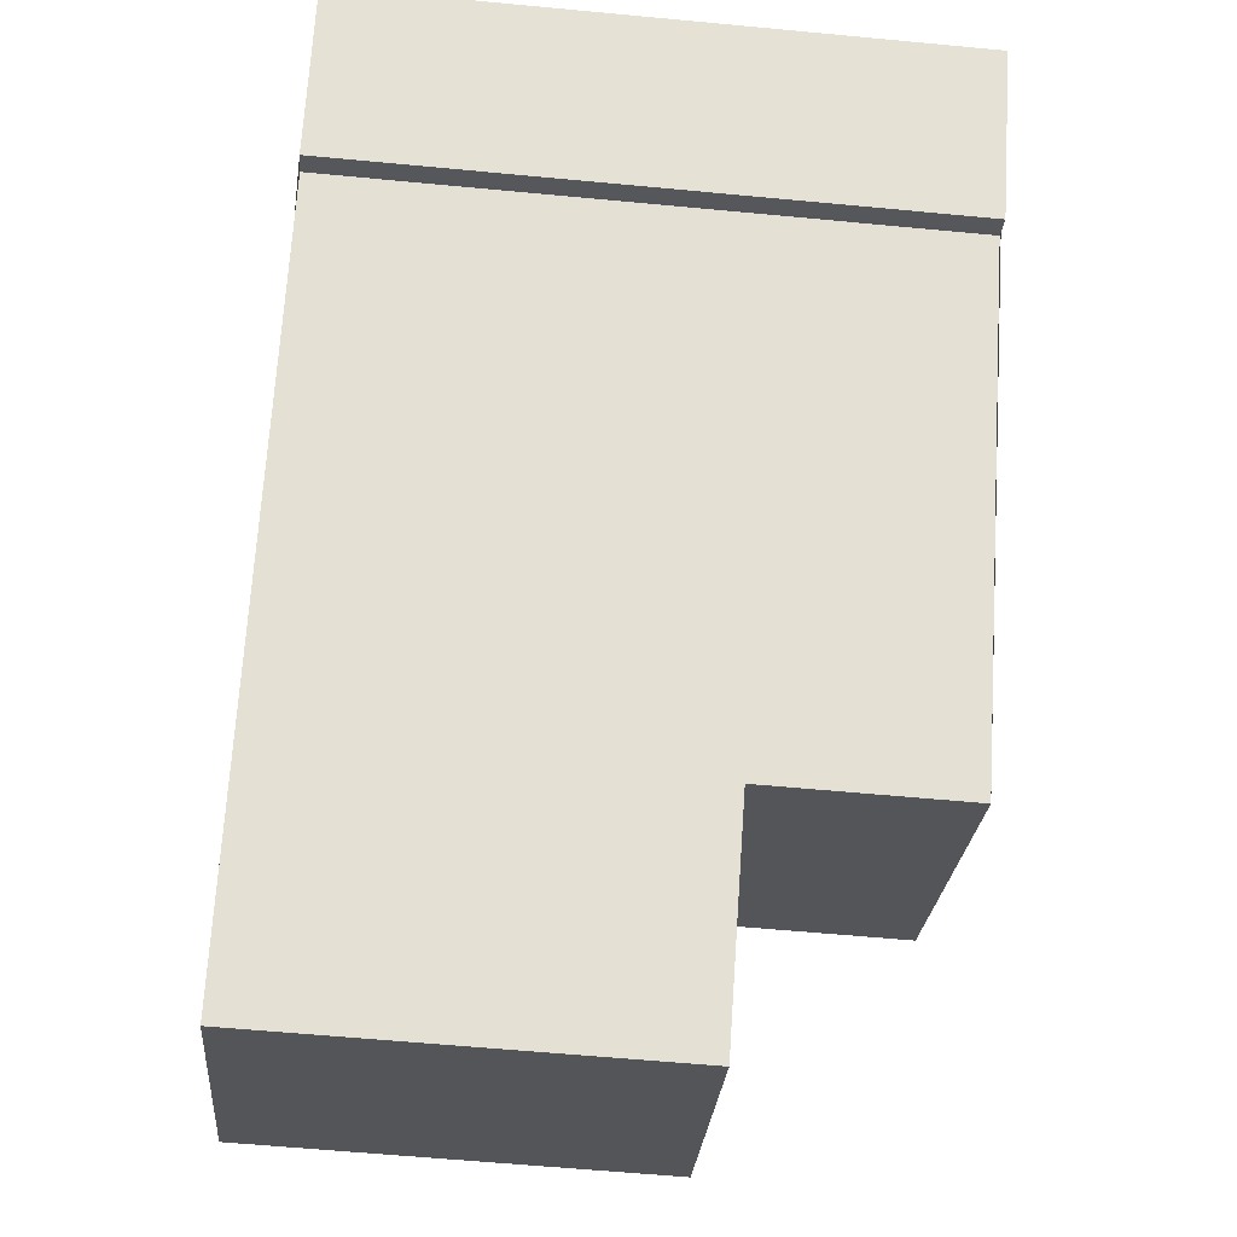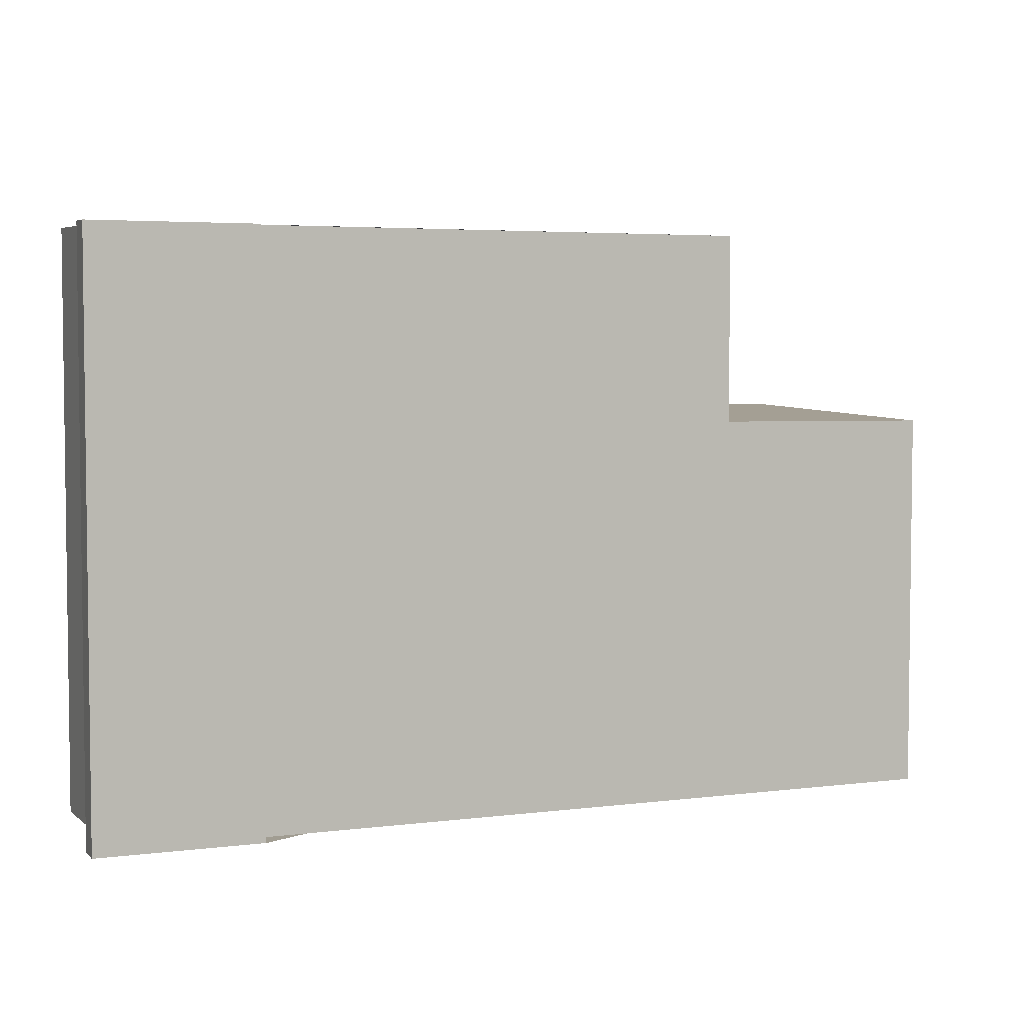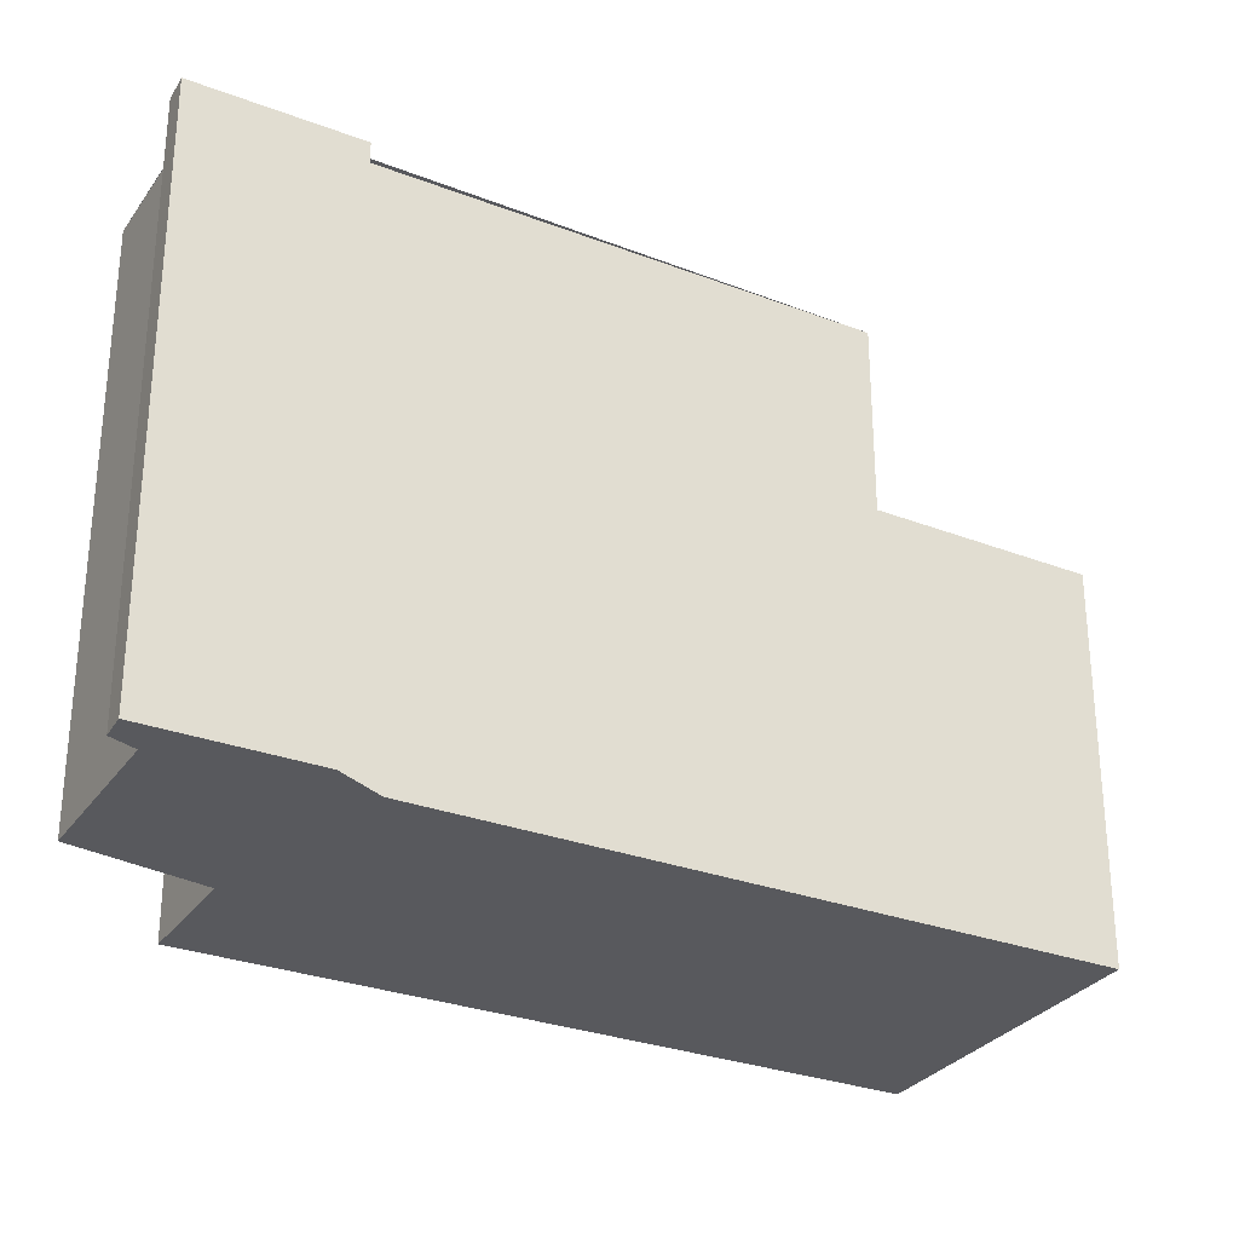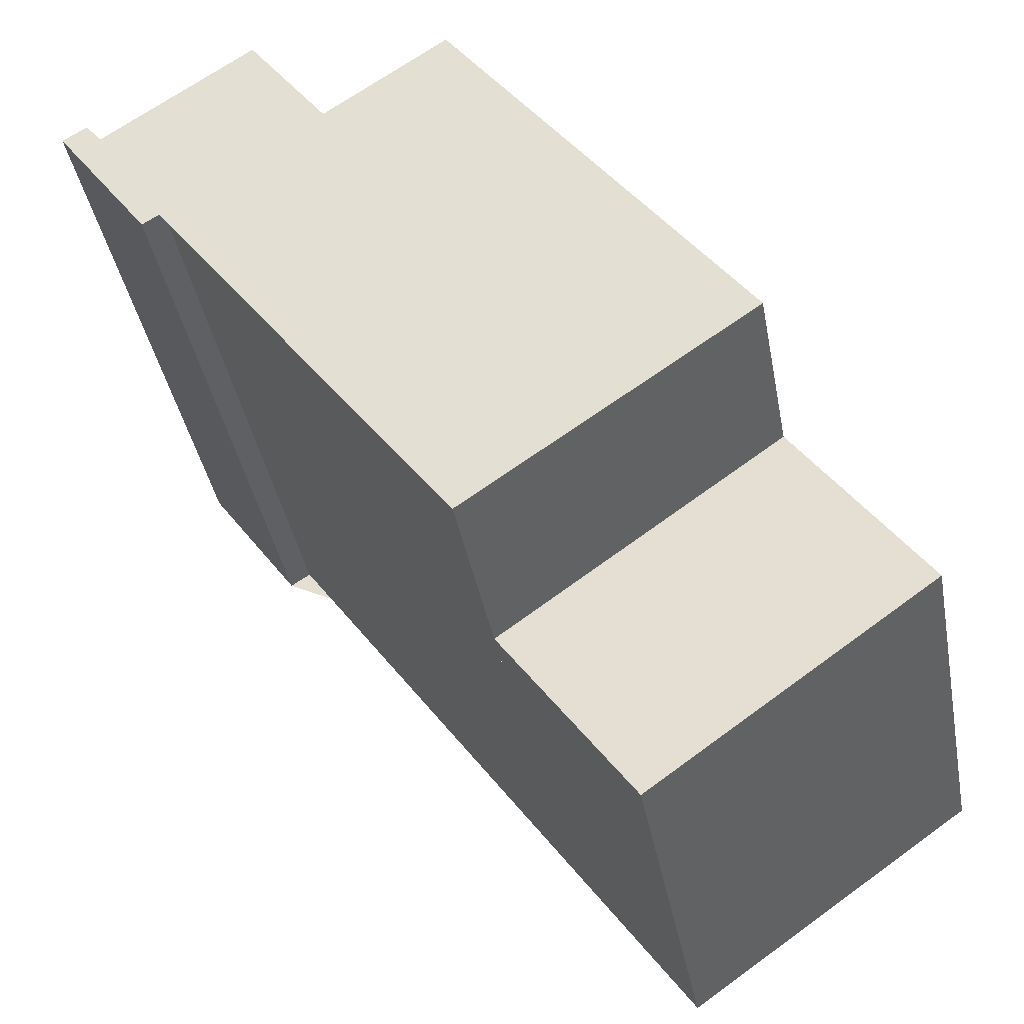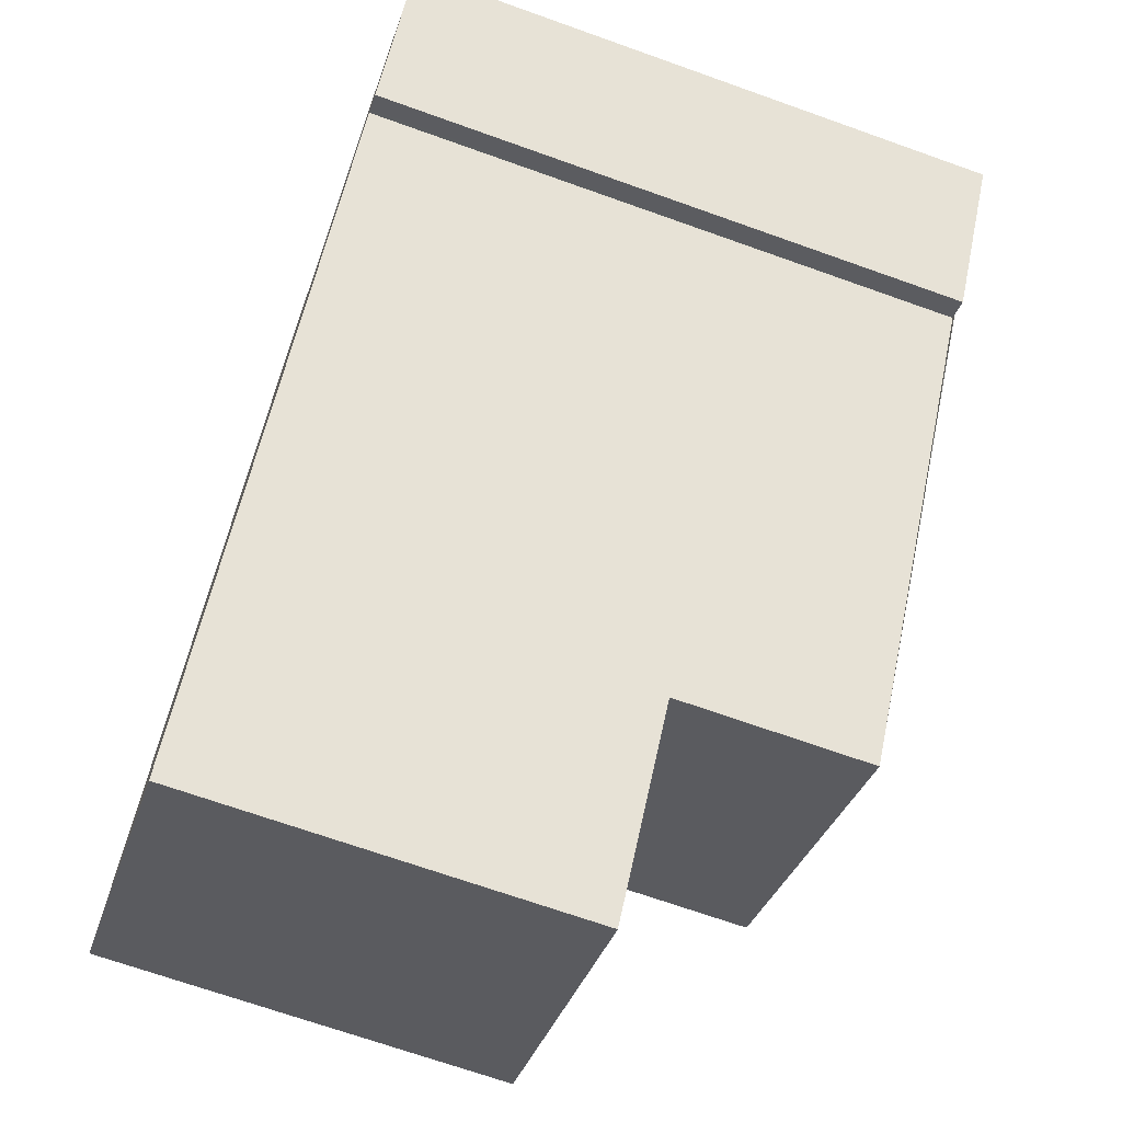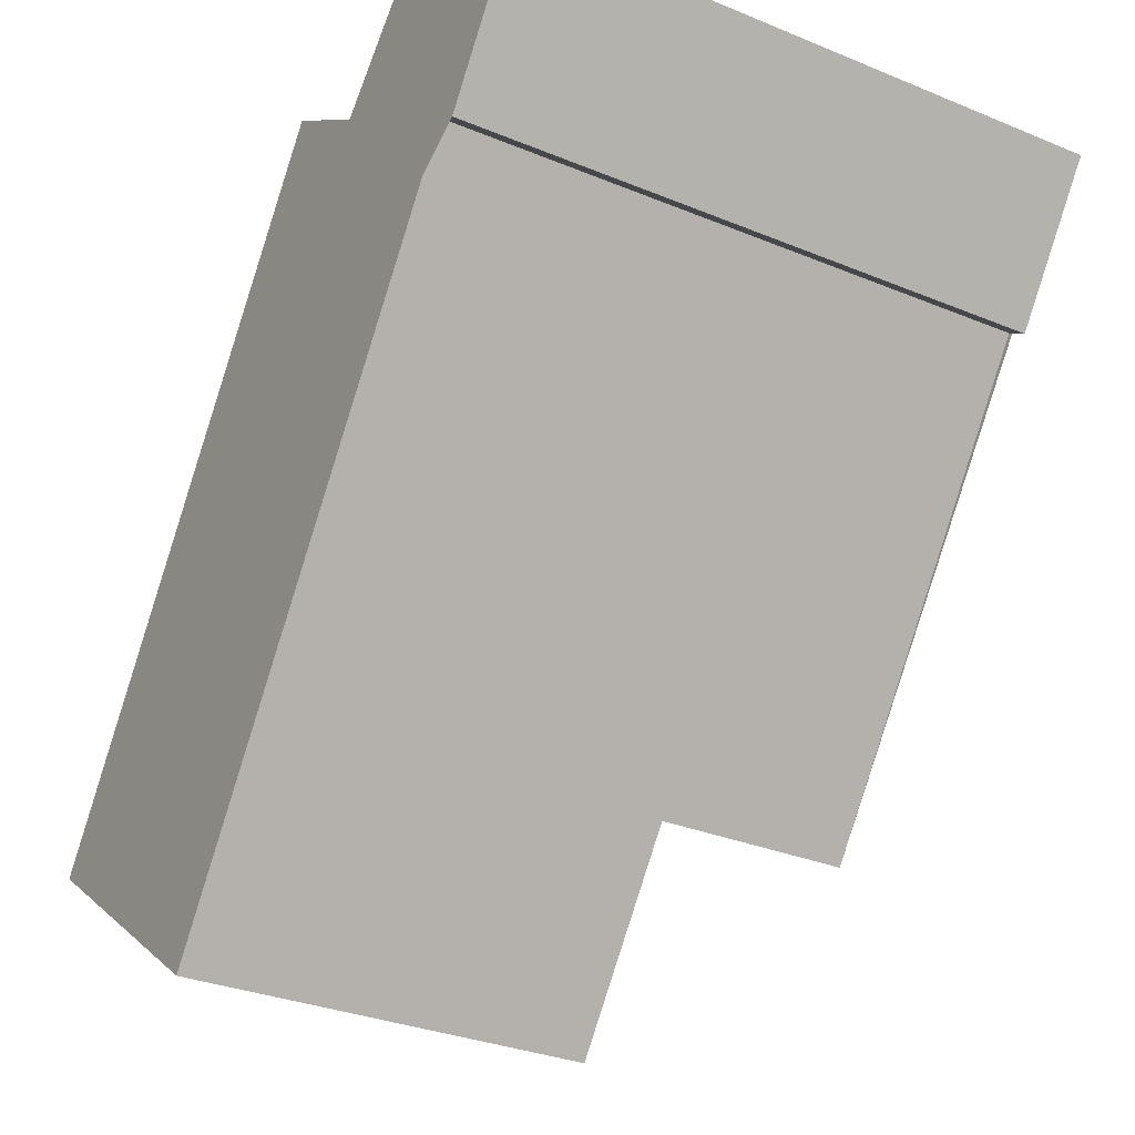
<metadata>
{"format":"obj","ext":"obj","renderer":"f3d","projection":"perspective","resolution":1024,"background":"white","views":[{"elev":-59.2,"azim":-95.6,"up":"+Y"},{"elev":4.8,"azim":-78.1,"up":"+Z"},{"elev":-29.8,"azim":-83.5,"up":"+Z"},{"elev":-39.3,"azim":10.5,"up":"+Y"},{"elev":-68.8,"azim":-109.7,"up":"+Y"},{"elev":-30.9,"azim":-120.7,"up":"+Y"}]}
</metadata>
<code>
v -1608 -1632 8.24
v -1612 -1635 8.246
v -1613 -1635 8.246
v -1614 -1633 8.266
v -1614 -1633 8.265
v -1613 -1633 8.262
v -1611 -1632 8.259
v -1610 -1633 8.243
v -1602 -1641 5.55
v -1606 -1643 5.466
v -1613 -1635 8.246
v -1610 -1633 8.243
v -1607 -1634 8.218
v -1608 -1632 8.24
v -1612 -1635 8.246
v -1612 -1635 8.246
v -1608 -1641 8.186
v -1604 -1638 8.18
v -1605 -1642 5.497
v -1602 -1641 5.552
v -1603 -1640 5.553
v -1606 -1643 5.468
v -1604 -1642 5.514
v -1606 -1639 5.55
v -1604 -1638 5.589
v -1608 -1641 5.505
v -1604 -1638 5.589
v -1608 -1641 5.505
v -1614 -1633 8.265
v -1604 -1642 5.511
v -1604 -1642 5.511
v -1606 -1639 8.183
v -1610 -1633 8.243
v -1611 -1632 8.259
v -1606 -1639 5.55
v -1613 -1633 8.262
v -1614 -1634 8.263
v -1613 -1633 8.262
v -1604 -1638 8.18
v -1606 -1639 8.183
v -1608 -1641 8.186
v -1607 -1634 8.218
v -1608 -1632 8.24
v -1608 -1632 -1.776e-15
v -1607 -1634 0
v -1612 -1635 8.246
v -1612 -1635 8.246
v -1612 -1635 0
v -1612 -1635 0
v -1613 -1635 8.246
v -1613 -1635 8.246
v -1613 -1635 0
v -1613 -1635 0
v -1614 -1633 8.265
v -1614 -1633 8.266
v -1614 -1633 0
v -1614 -1633 0
v -1613 -1633 8.262
v -1614 -1633 8.265
v -1614 -1633 0
v -1613 -1633 -1.776e-15
v -1611 -1632 8.259
v -1613 -1633 8.262
v -1613 -1633 0
v -1611 -1632 0
v -1610 -1633 8.243
v -1611 -1632 8.259
v -1611 -1632 0
v -1610 -1633 0
v -1608 -1632 8.24
v -1610 -1633 8.243
v -1610 -1633 0
v -1608 -1632 0
v -1604 -1642 5.511
v -1602 -1641 5.55
v -1602 -1641 0
v -1604 -1642 -8.882e-16
v -1606 -1643 5.468
v -1606 -1643 5.466
v -1606 -1643 -8.882e-16
v -1606 -1643 0
v -1614 -1634 8.263
v -1613 -1635 8.246
v -1613 -1635 0
v -1614 -1634 0
v -1610 -1633 8.243
v -1610 -1633 8.243
v -1610 -1633 0
v -1610 -1633 0
v -1604 -1638 8.18
v -1607 -1634 8.218
v -1607 -1634 0
v -1604 -1638 0
v -1608 -1632 8.24
v -1608 -1632 8.24
v -1608 -1632 0
v -1608 -1632 -1.776e-15
v -1613 -1635 8.246
v -1612 -1635 8.246
v -1612 -1635 0
v -1613 -1635 0
v -1606 -1643 5.466
v -1605 -1642 5.497
v -1605 -1642 0
v -1606 -1643 -8.882e-16
v -1602 -1641 5.55
v -1602 -1641 5.552
v -1602 -1641 -8.882e-16
v -1602 -1641 0
v -1602 -1641 5.552
v -1603 -1640 5.553
v -1603 -1640 0
v -1602 -1641 -8.882e-16
v -1608 -1641 5.505
v -1606 -1643 5.468
v -1606 -1643 0
v -1608 -1641 0
v -1603 -1640 5.553
v -1604 -1638 5.589
v -1604 -1638 -8.882e-16
v -1603 -1640 0
v -1614 -1633 8.265
v -1614 -1633 8.265
v -1614 -1633 0
v -1614 -1633 0
v -1605 -1642 5.497
v -1604 -1642 5.511
v -1604 -1642 -8.882e-16
v -1605 -1642 0
v -1611 -1632 8.259
v -1611 -1632 8.259
v -1611 -1632 0
v -1611 -1632 0
v -1614 -1633 8.266
v -1614 -1634 8.263
v -1614 -1634 0
v -1614 -1633 0
v -1613 -1633 8.262
v -1613 -1633 8.262
v -1613 -1633 -1.776e-15
v -1613 -1633 0
v -1612 -1635 8.246
v -1608 -1641 8.186
v -1608 -1641 0
v -1612 -1635 0
v -1608 -1632 0
v -1602 -1641 0
v -1606 -1643 0
v -1612 -1635 0
v -1613 -1635 0
v -1614 -1633 0
v -1614 -1633 0
v -1613 -1633 0
v -1611 -1632 0
v -1610 -1633 0
f 14 1 13
f 31 19 30
f 34 7 12 33
f 40 33 12 8 14 13 39
f 15 3 11 16
f 30 19 10 22 23
f 24 23 22 26
f 25 21 23 24
f 35 27 18 32
f 37 4 29 36
f 30 20 9 31
f 36 29 5 38
f 41 2 15 16 33 40
f 23 21 20 30
f 32 17 28 35
f 36 16 11 37
f 38 6 34 33 16 36
f 43 44 45 42
f 47 48 49 46
f 51 52 53 50
f 55 56 57 54
f 59 60 61 58
f 63 64 65 62
f 67 68 69 66
f 71 72 73 70
f 75 76 77 74
f 79 80 81 78
f 83 84 85 82
f 87 88 89 86
f 91 92 93 90
f 95 96 97 94
f 99 100 101 98
f 103 104 105 102
f 107 108 109 106
f 111 112 113 110
f 115 116 117 114
f 119 120 121 118
f 123 124 125 122
f 127 128 129 126
f 131 132 133 130
f 135 136 137 134
f 139 140 141 138
f 143 144 145 142
f 147 148 149 150 151 152 153 154 155 146

</code>
